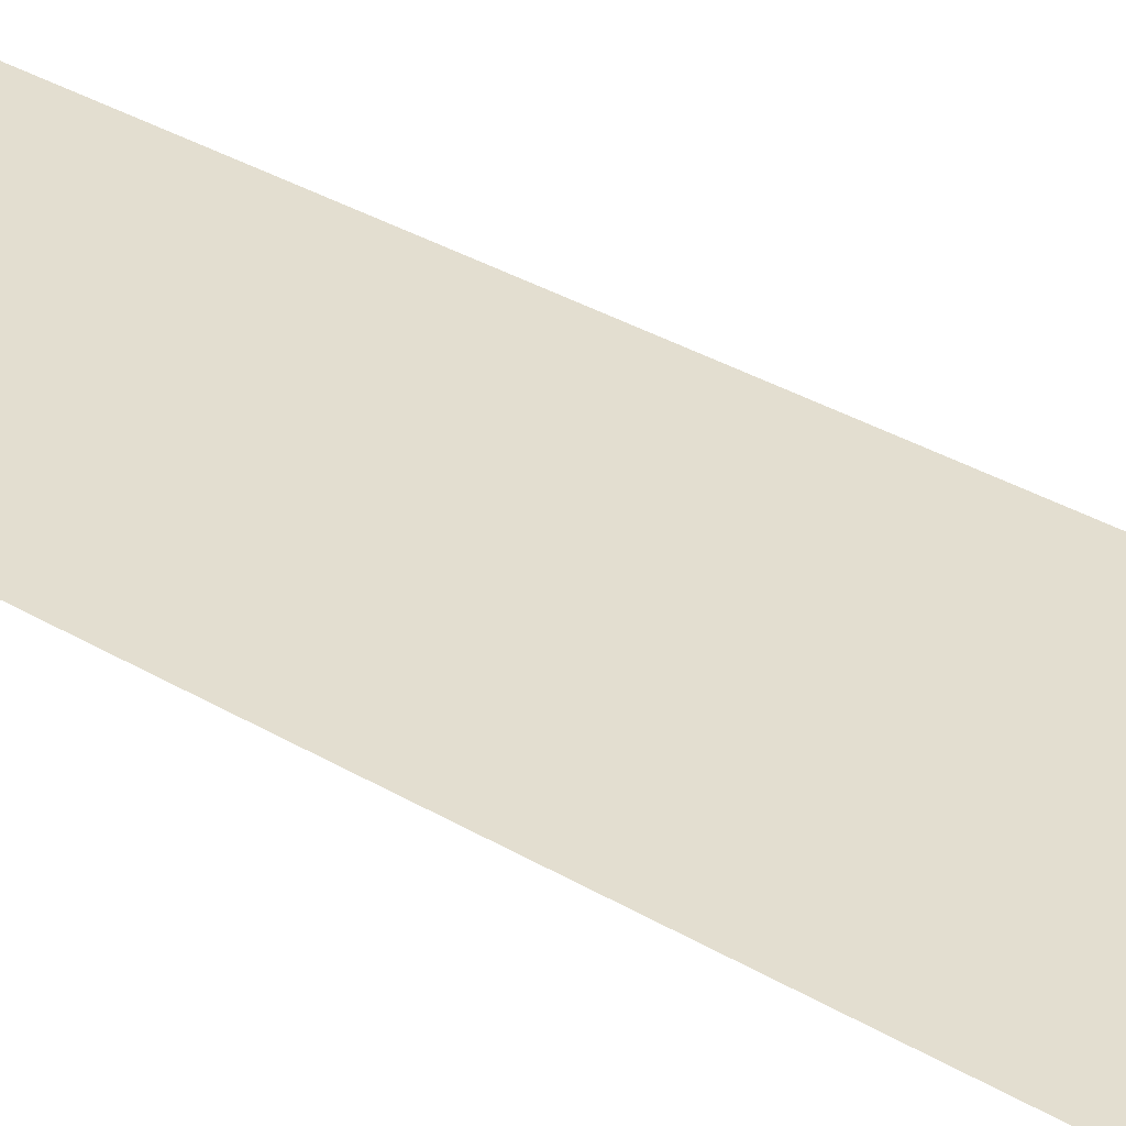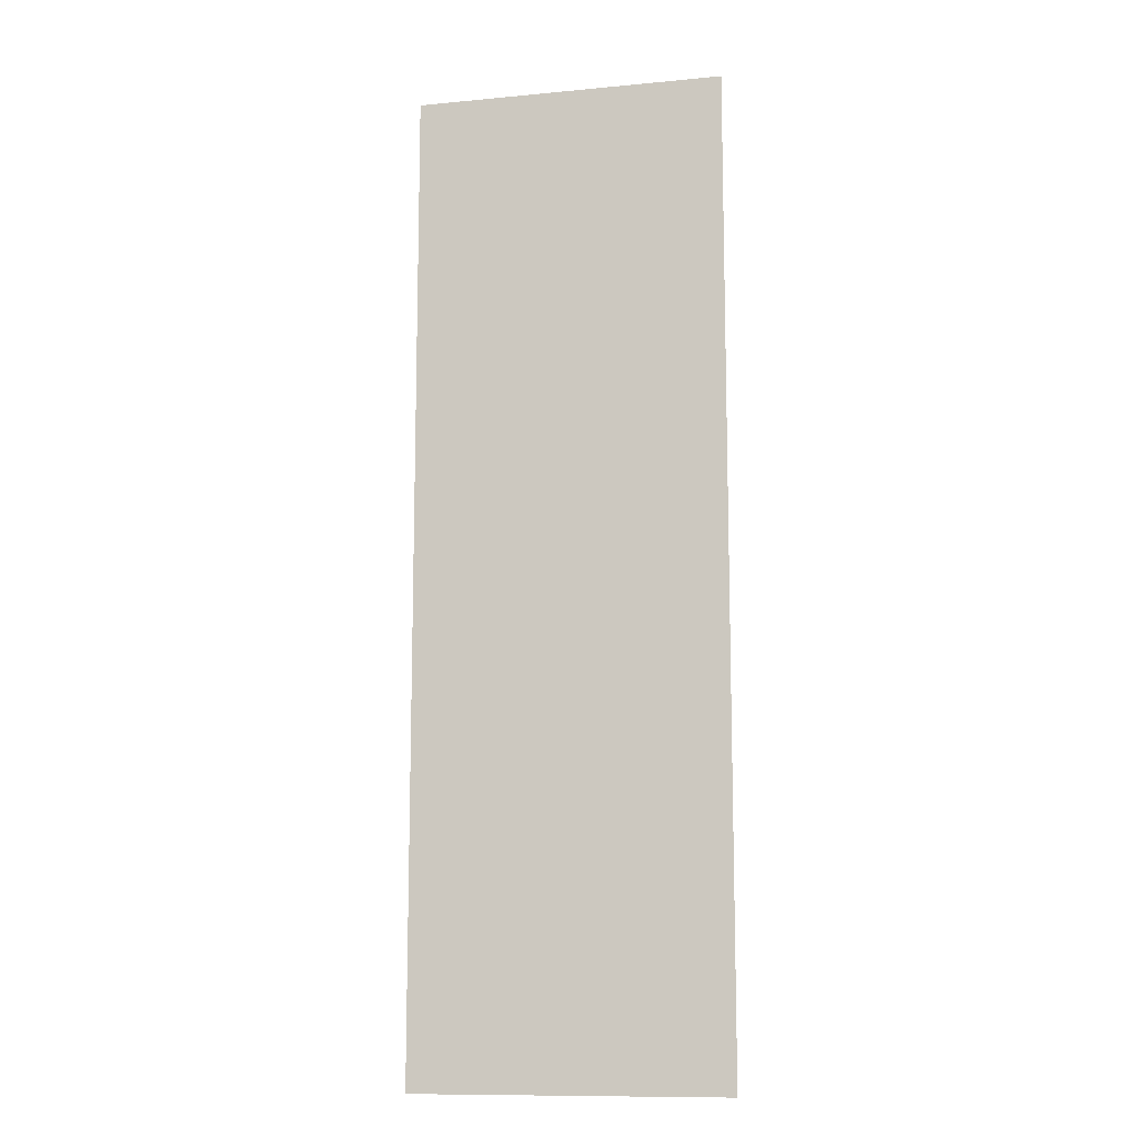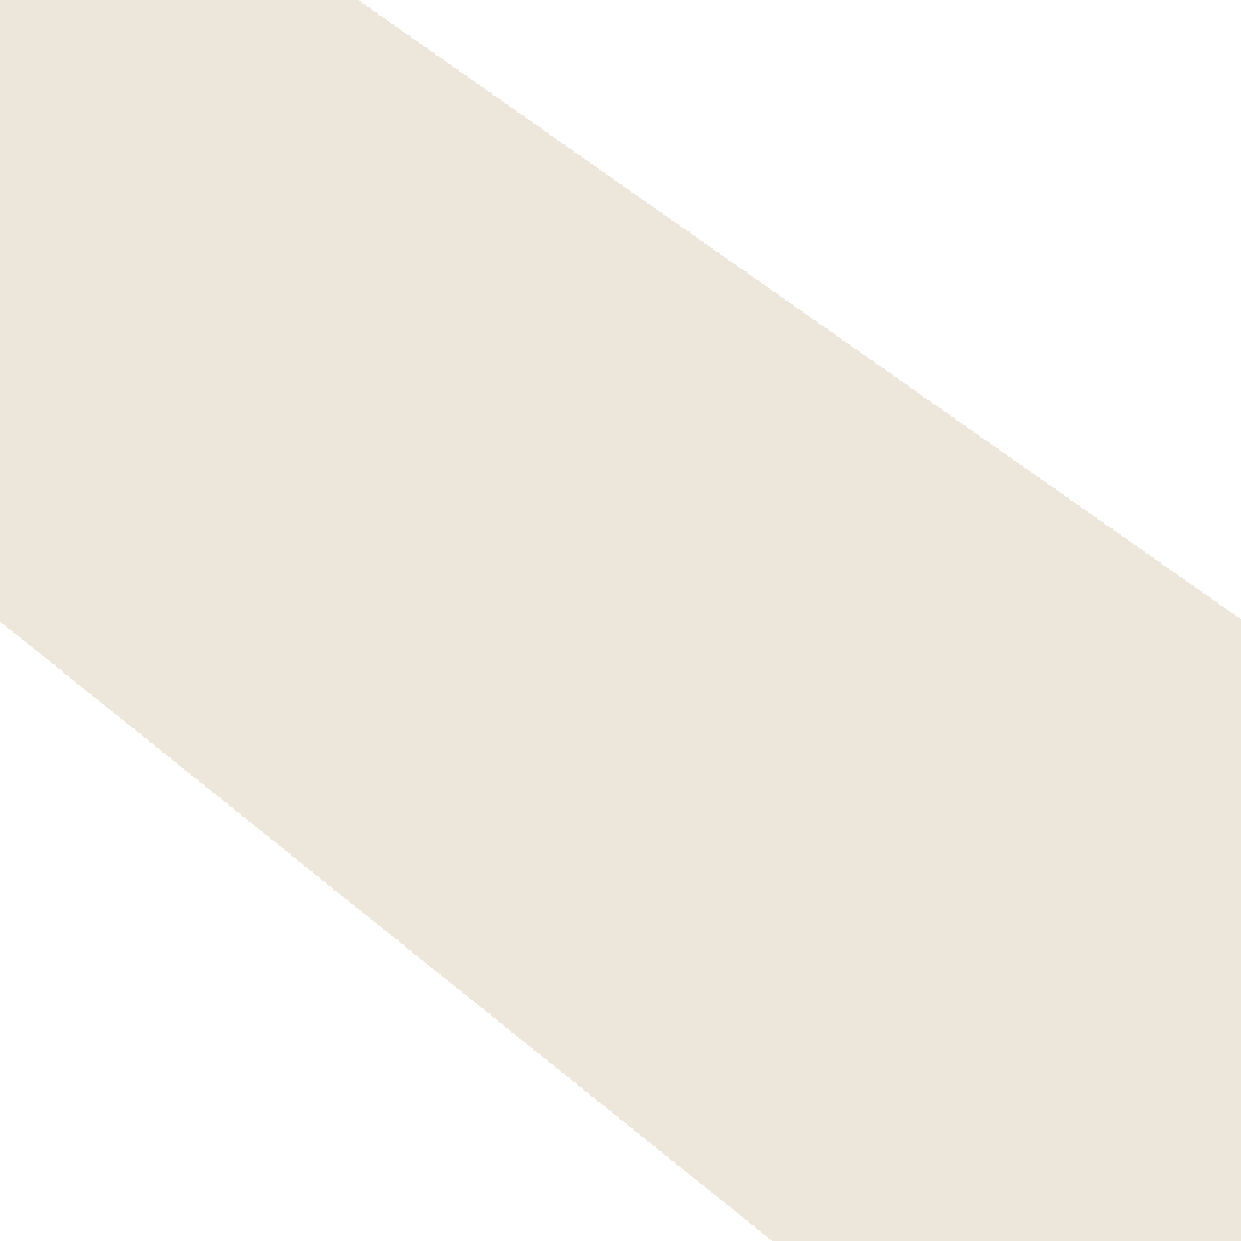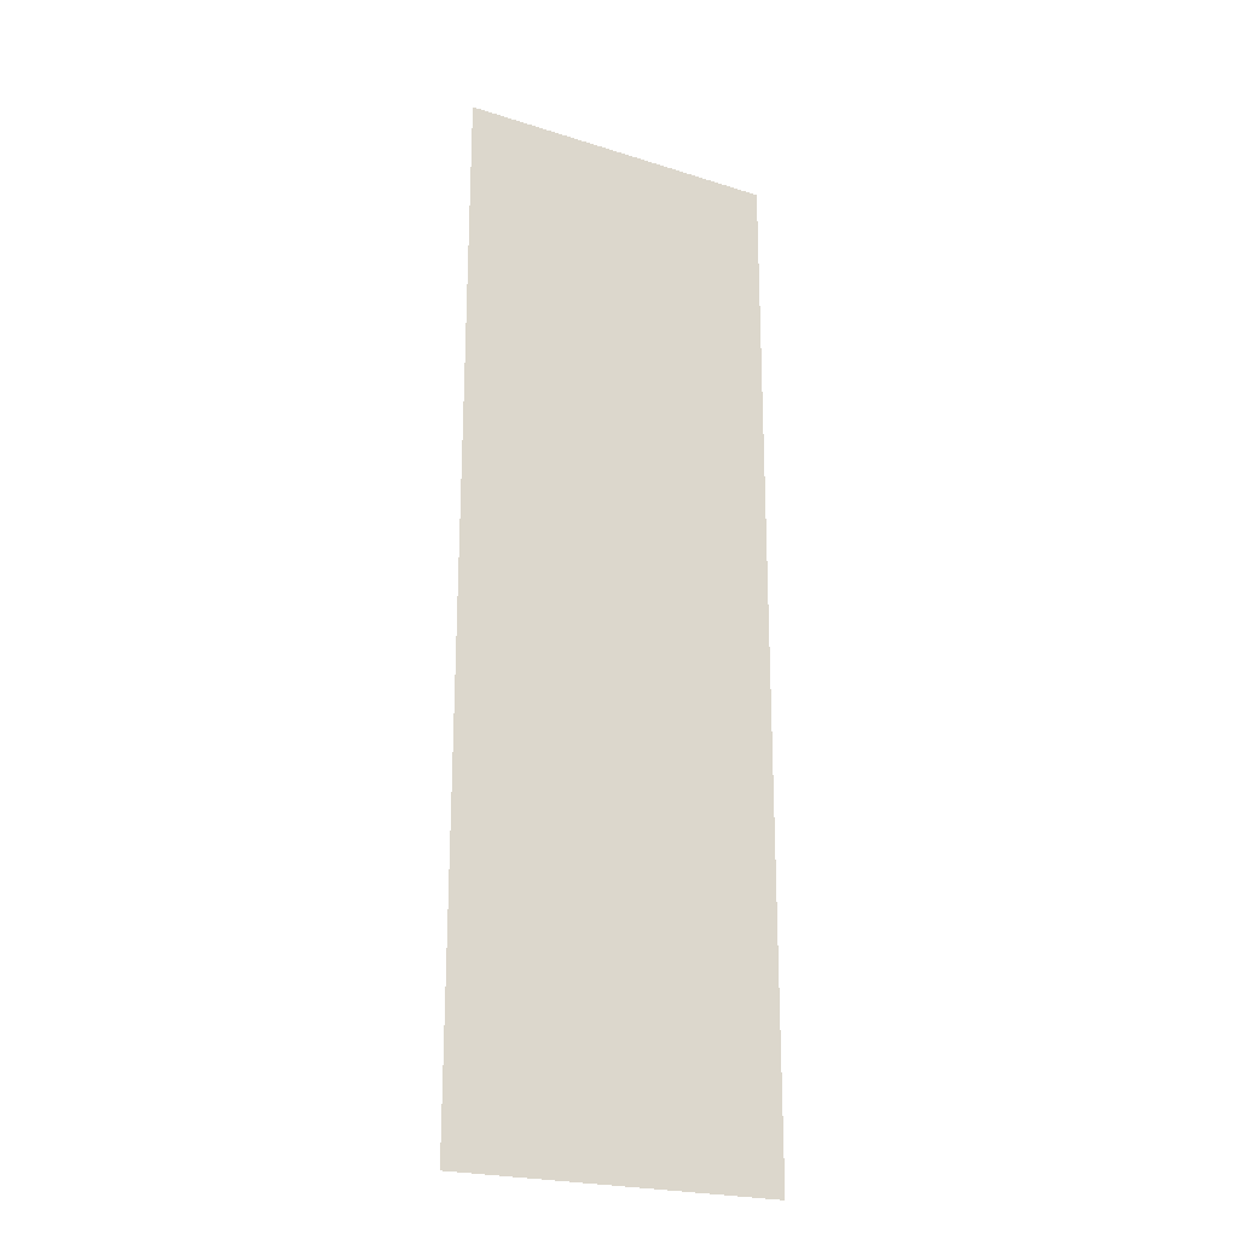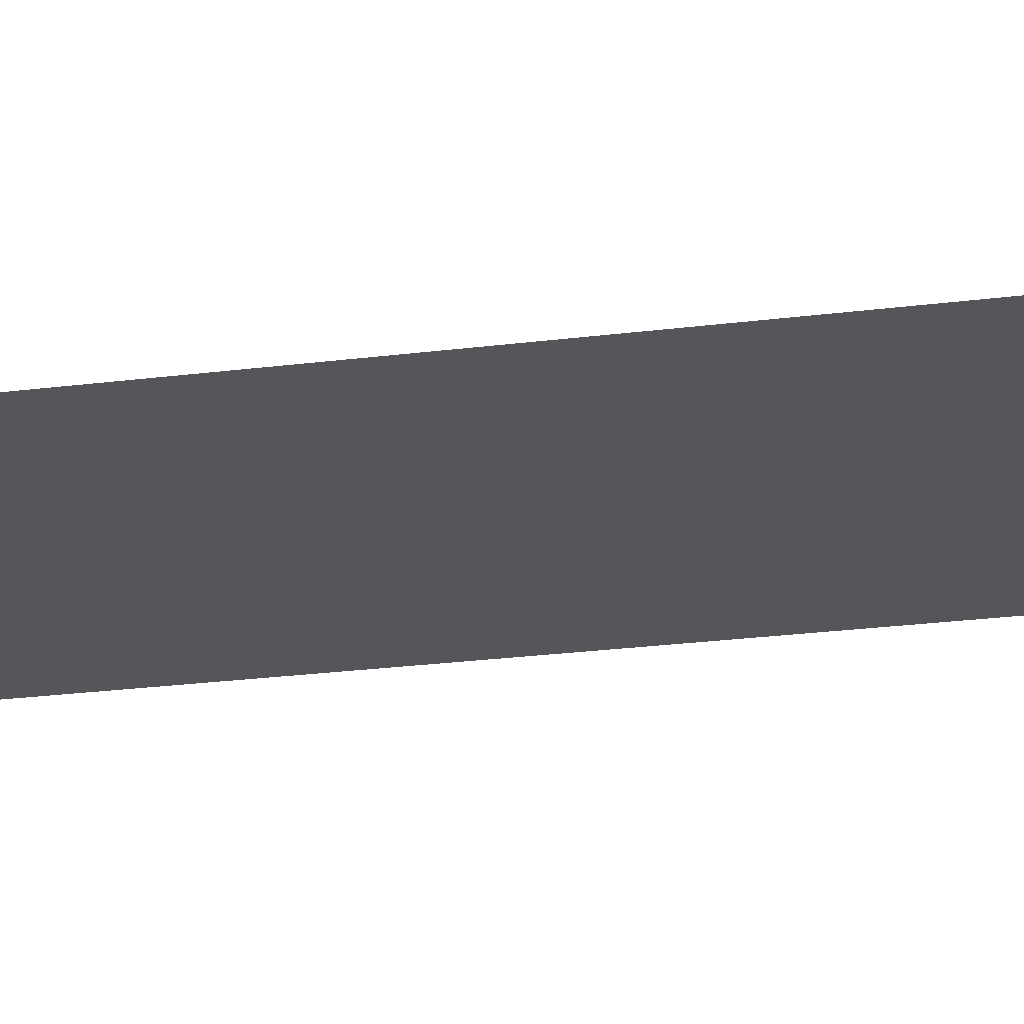
<metadata>
{"format":"obj","ext":"obj","renderer":"f3d","projection":"perspective","resolution":1024,"background":"white","views":[{"elev":35.9,"azim":127.6,"up":"+Y"},{"elev":-11.6,"azim":12.9,"up":"+Z"},{"elev":51.8,"azim":133.6,"up":"+Y"},{"elev":-23.2,"azim":152.0,"up":"+Z"},{"elev":-25.6,"azim":-78.5,"up":"+Y"}]}
</metadata>
<code>
v -4.733 0.0001831 14.95
v -4.732 0.0001831 -14.94
v 4.733 0.0001831 -14.95
v 4.727 0.0001831 14.95
g Garden11_24863_23
f 1 3 2
f 1 4 3

</code>
